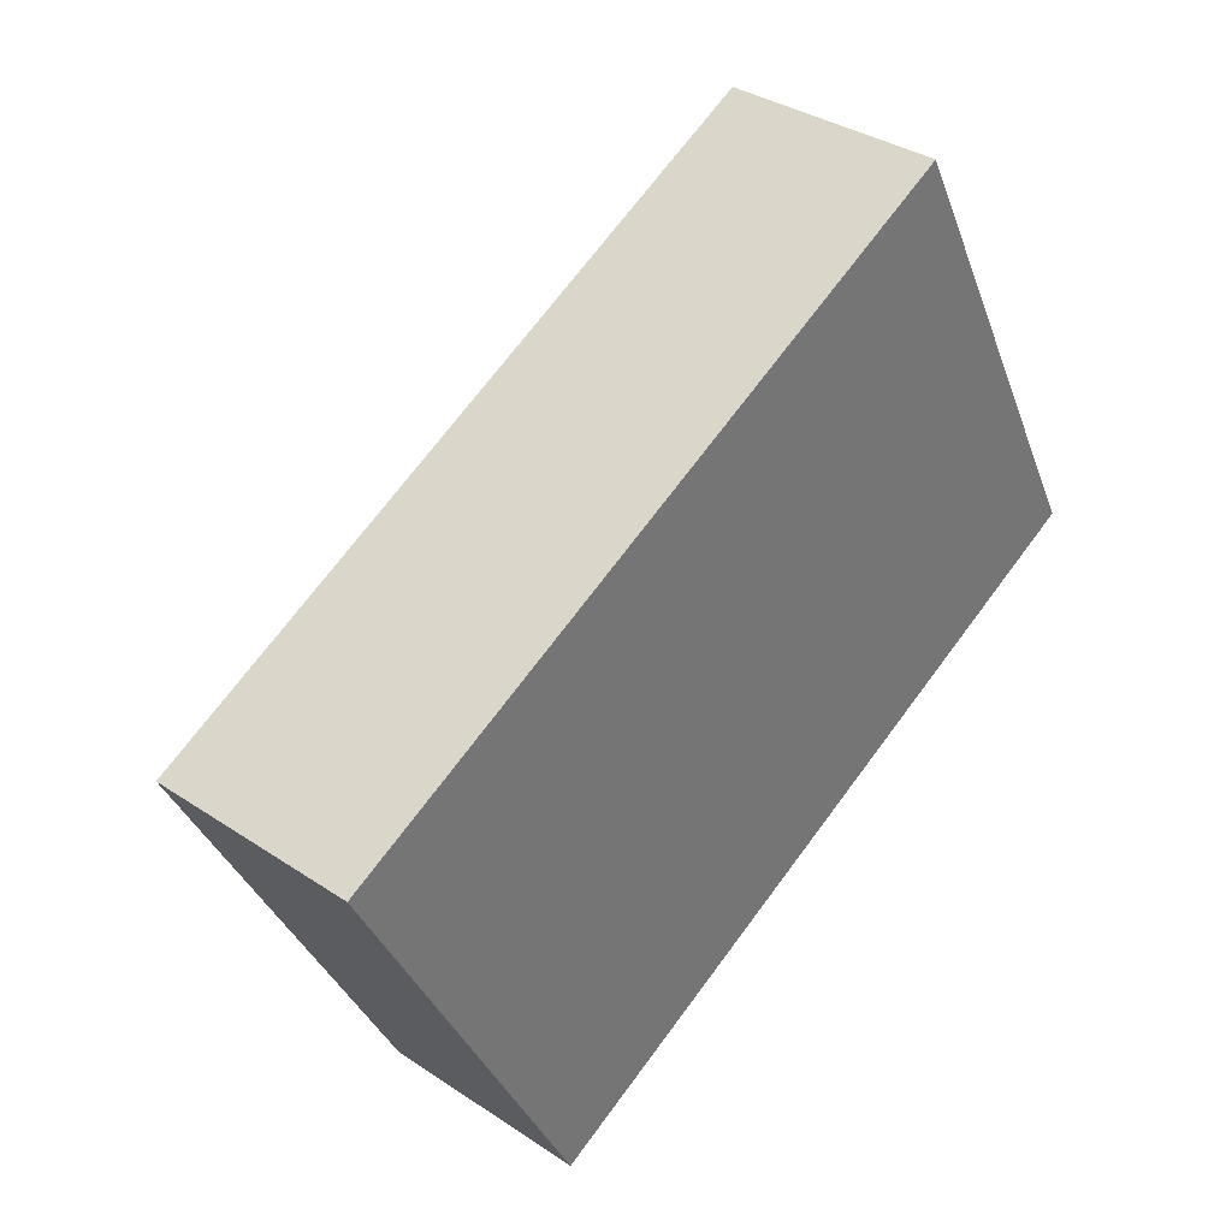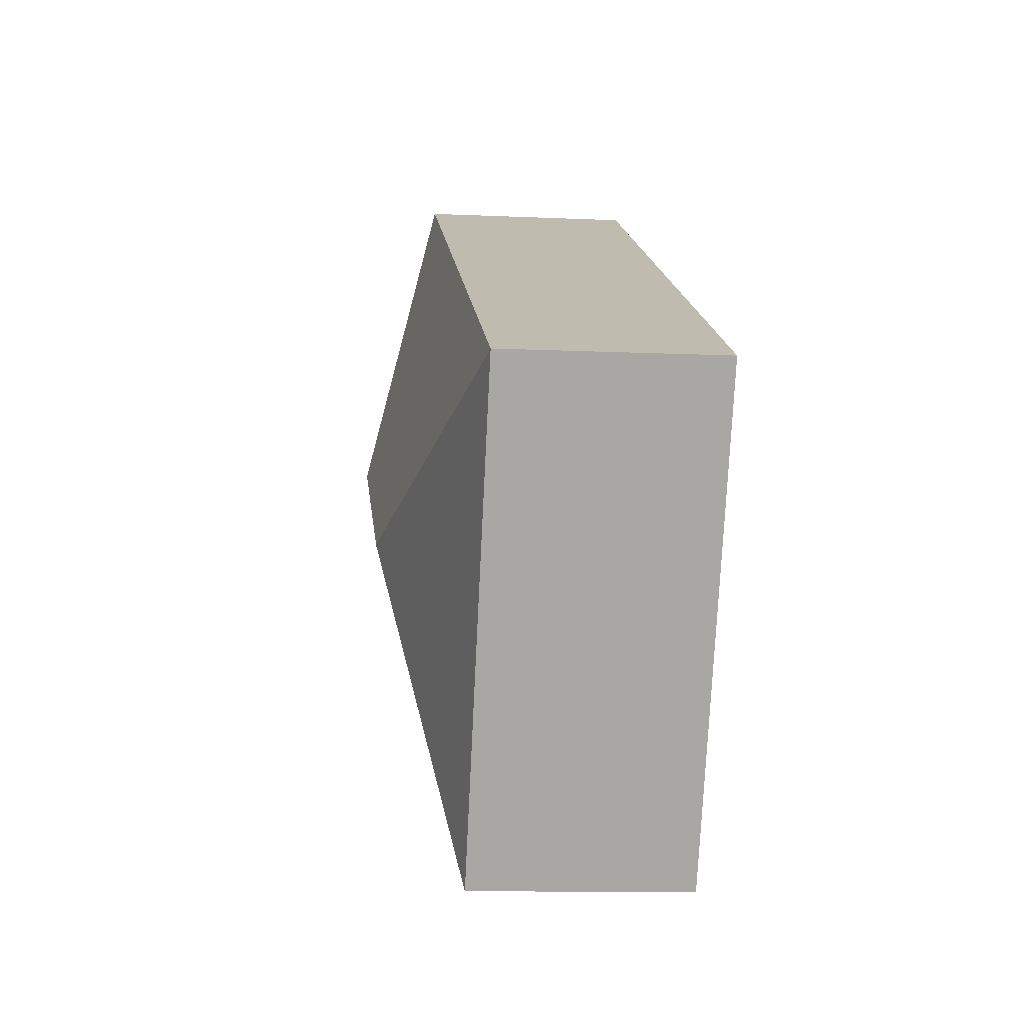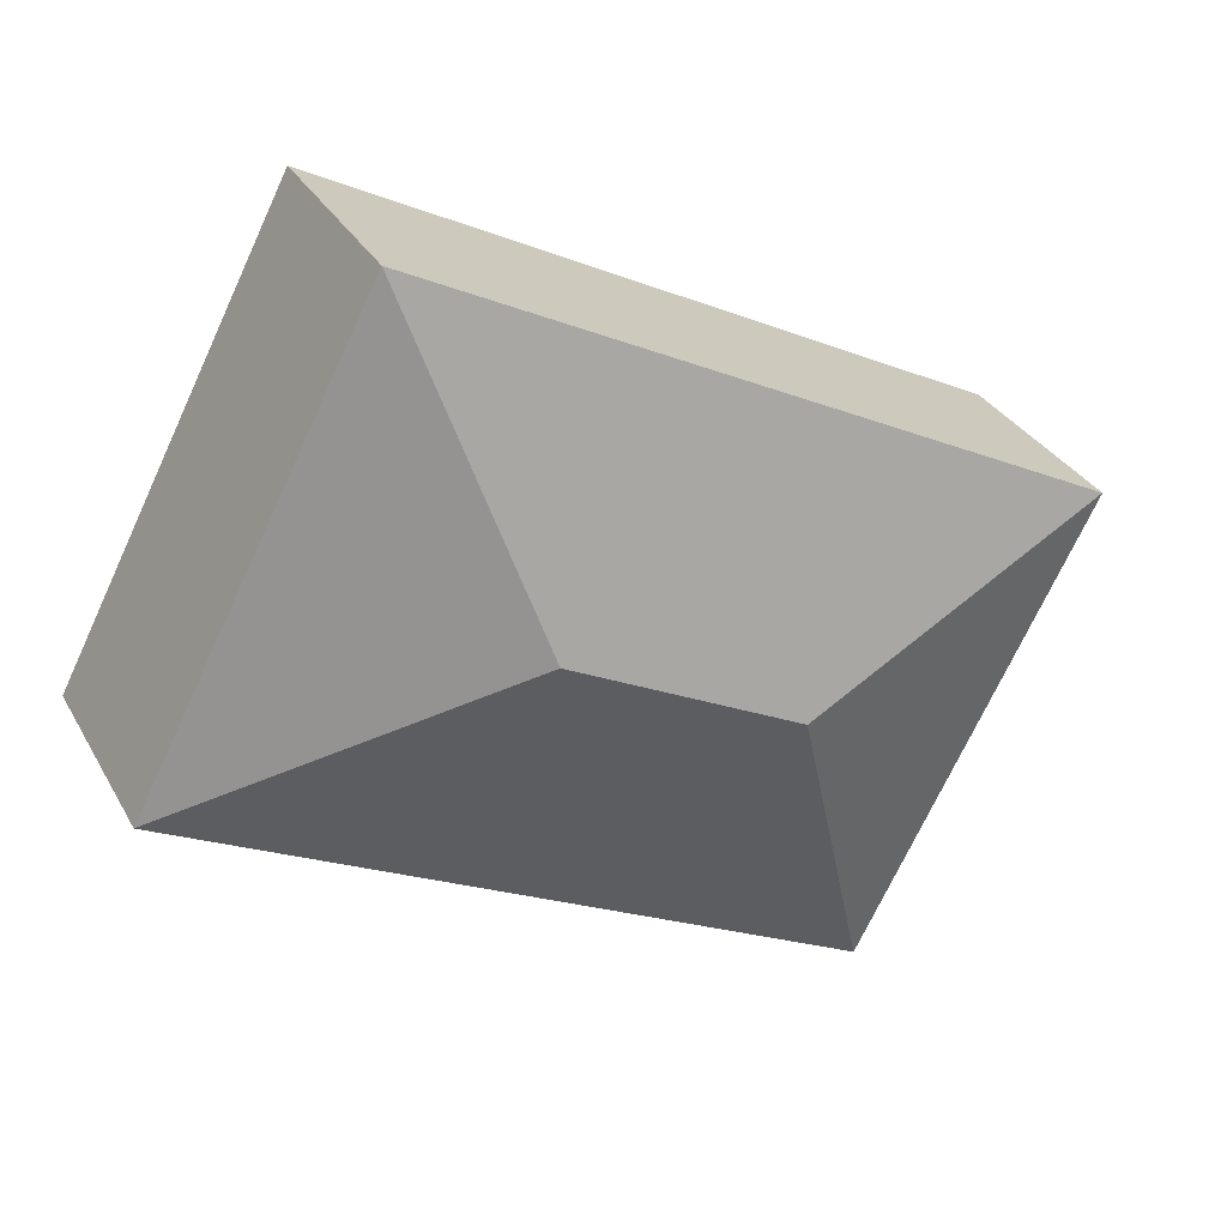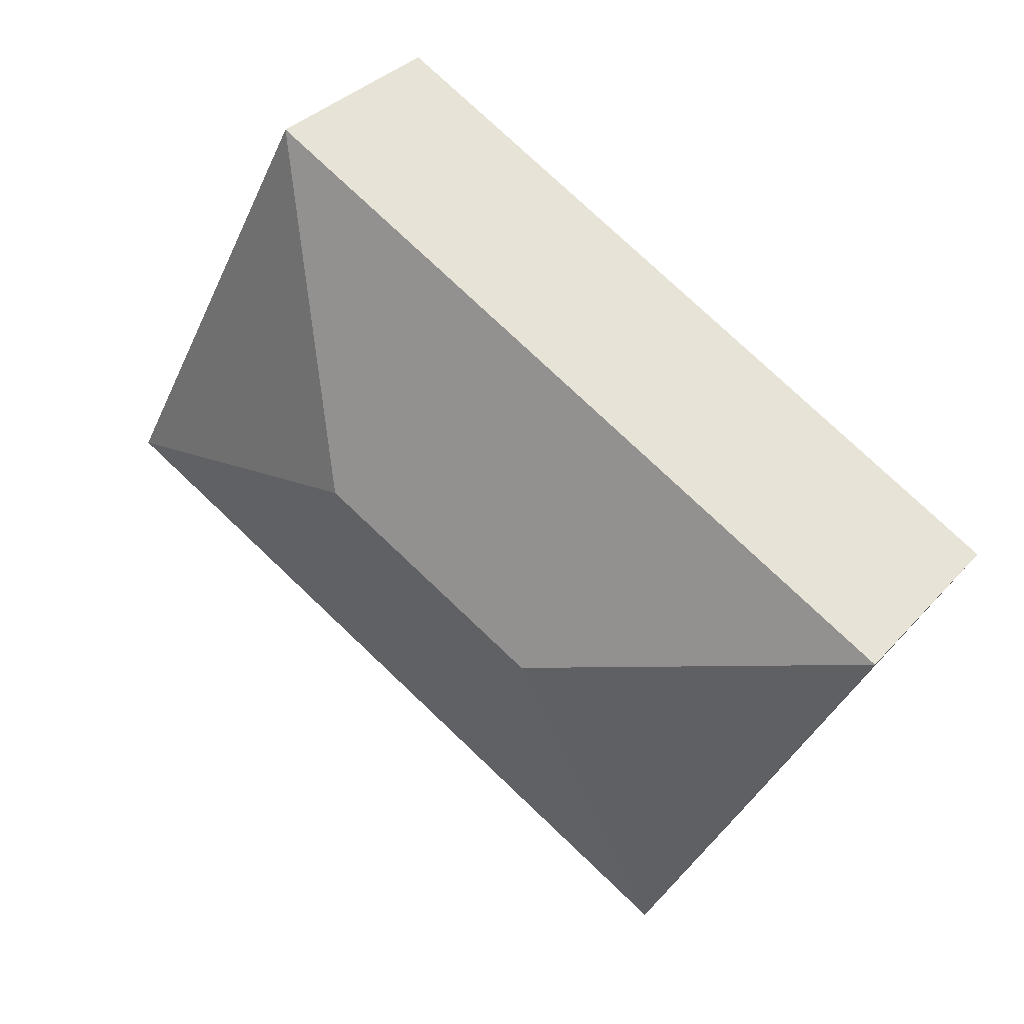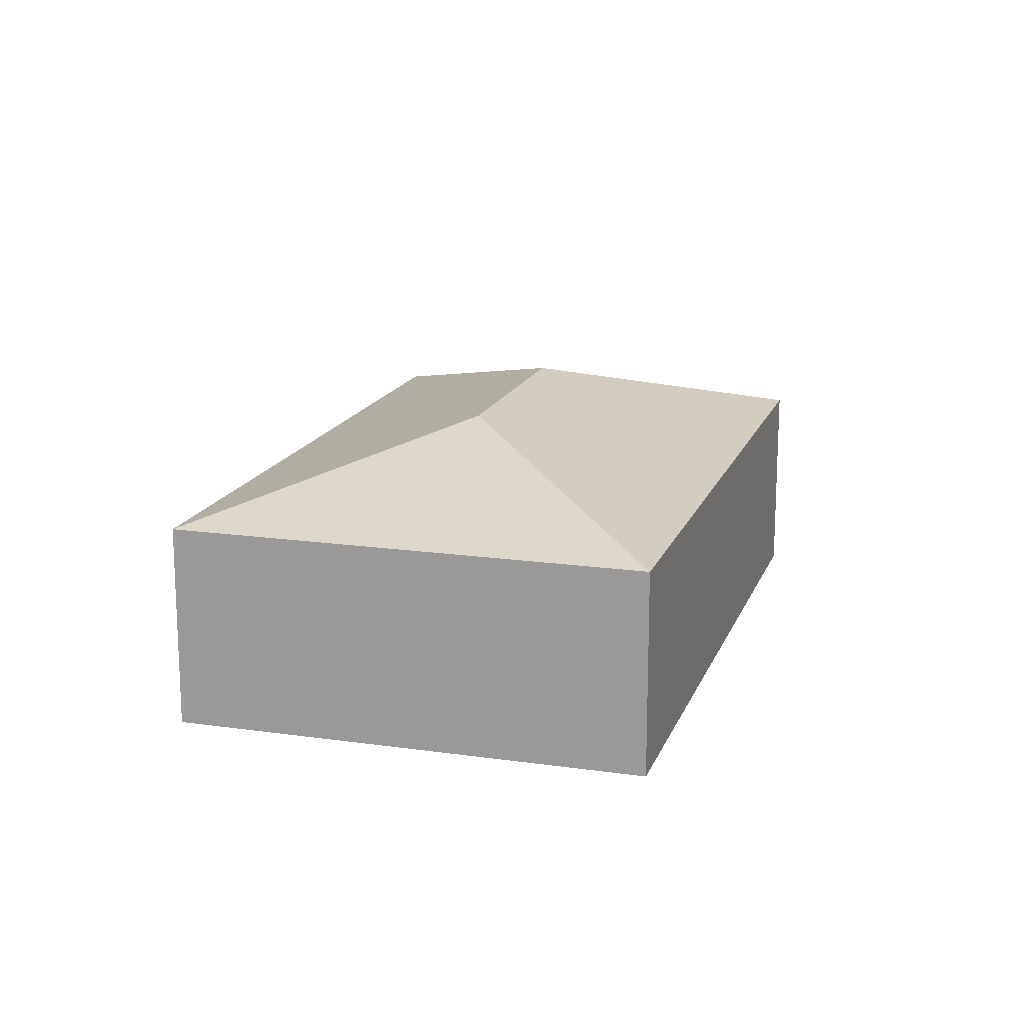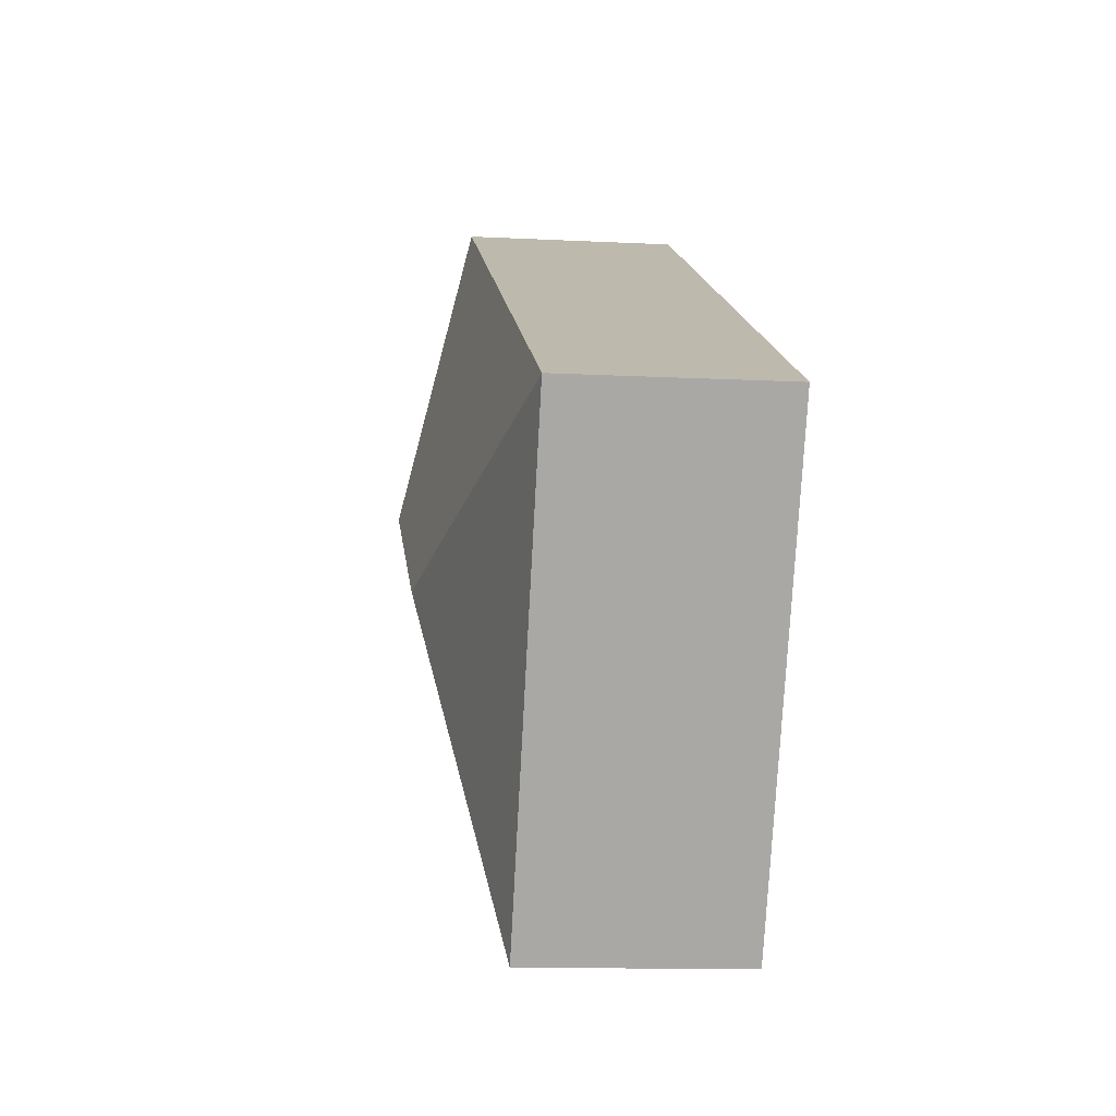
<metadata>
{"format":"obj","ext":"obj","renderer":"f3d","projection":"perspective","resolution":1024,"background":"white","views":[{"elev":34.5,"azim":-48.0,"up":"+Z"},{"elev":-11.7,"azim":-96.1,"up":"+Z"},{"elev":31.6,"azim":155.1,"up":"+Z"},{"elev":34.4,"azim":-144.8,"up":"+Z"},{"elev":16.2,"azim":79.0,"up":"+Y"},{"elev":-12.4,"azim":-96.8,"up":"+Z"}]}
</metadata>
<code>
v  5.176 2.662 0.116
v  0 1.939 1.187e-16
v  6.148 1.939 3.204
v  3.088 2.662 -0.972
v  2.116 1.939 -4.06
v  8.264 1.939 -0.856
v  2.116 2.486e-16 -4.06
v  0 0 0
v  6.148 -1.962e-16 3.204
v  8.264 5.241e-17 -0.856
g defaultobject
f 1 2 3
f 2 1 4
f 4 5 2
f 1 3 6
f 4 6 5
f 6 4 1
f 7 2 5
f 2 7 8
f 8 3 2
f 3 8 9
f 9 6 3
f 6 9 10
f 10 5 6
f 5 10 7
f 7 9 8
f 9 7 10

</code>
